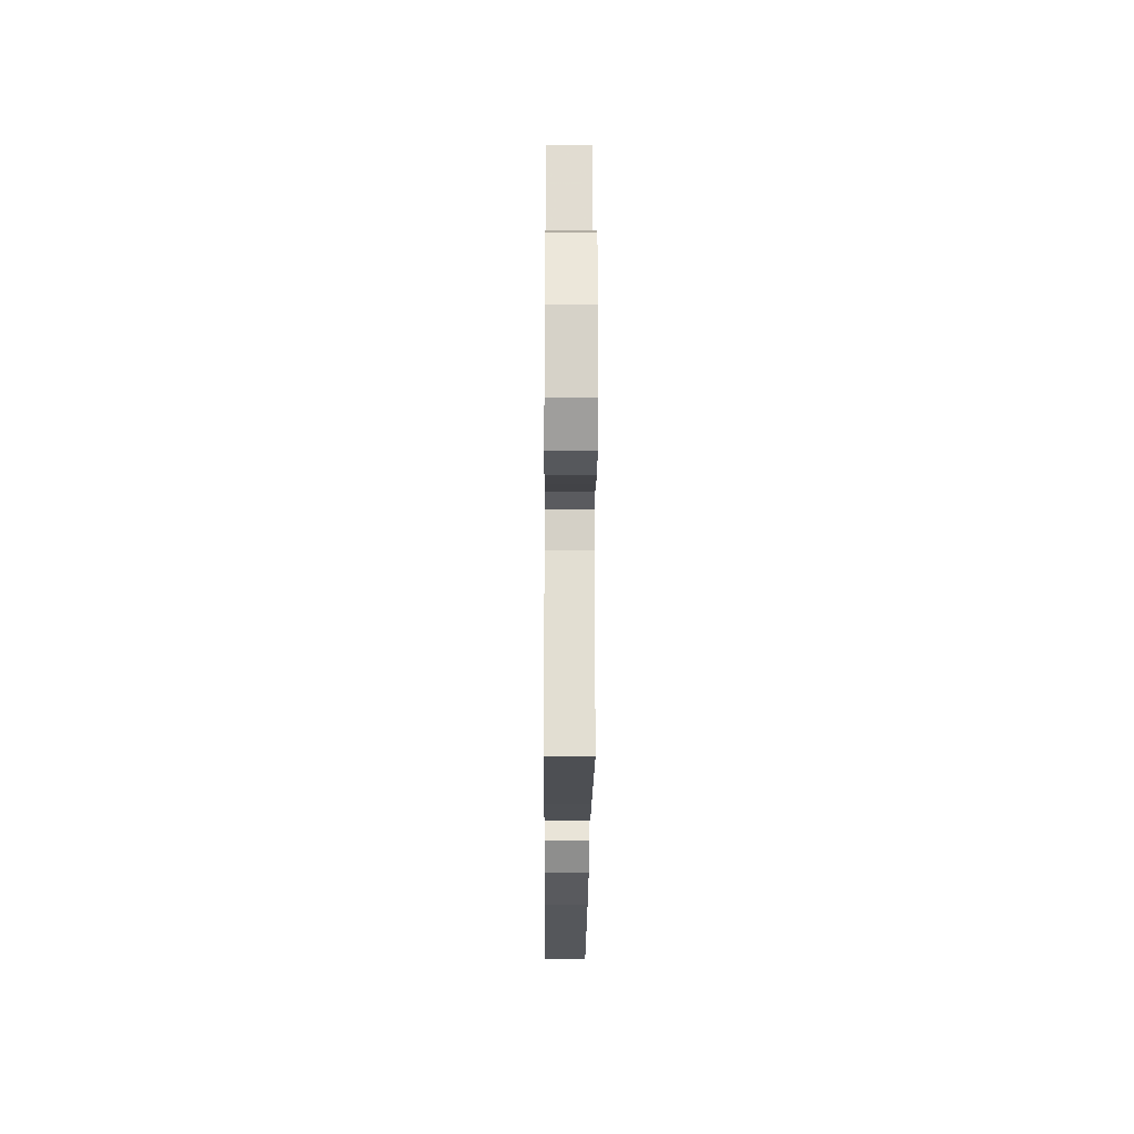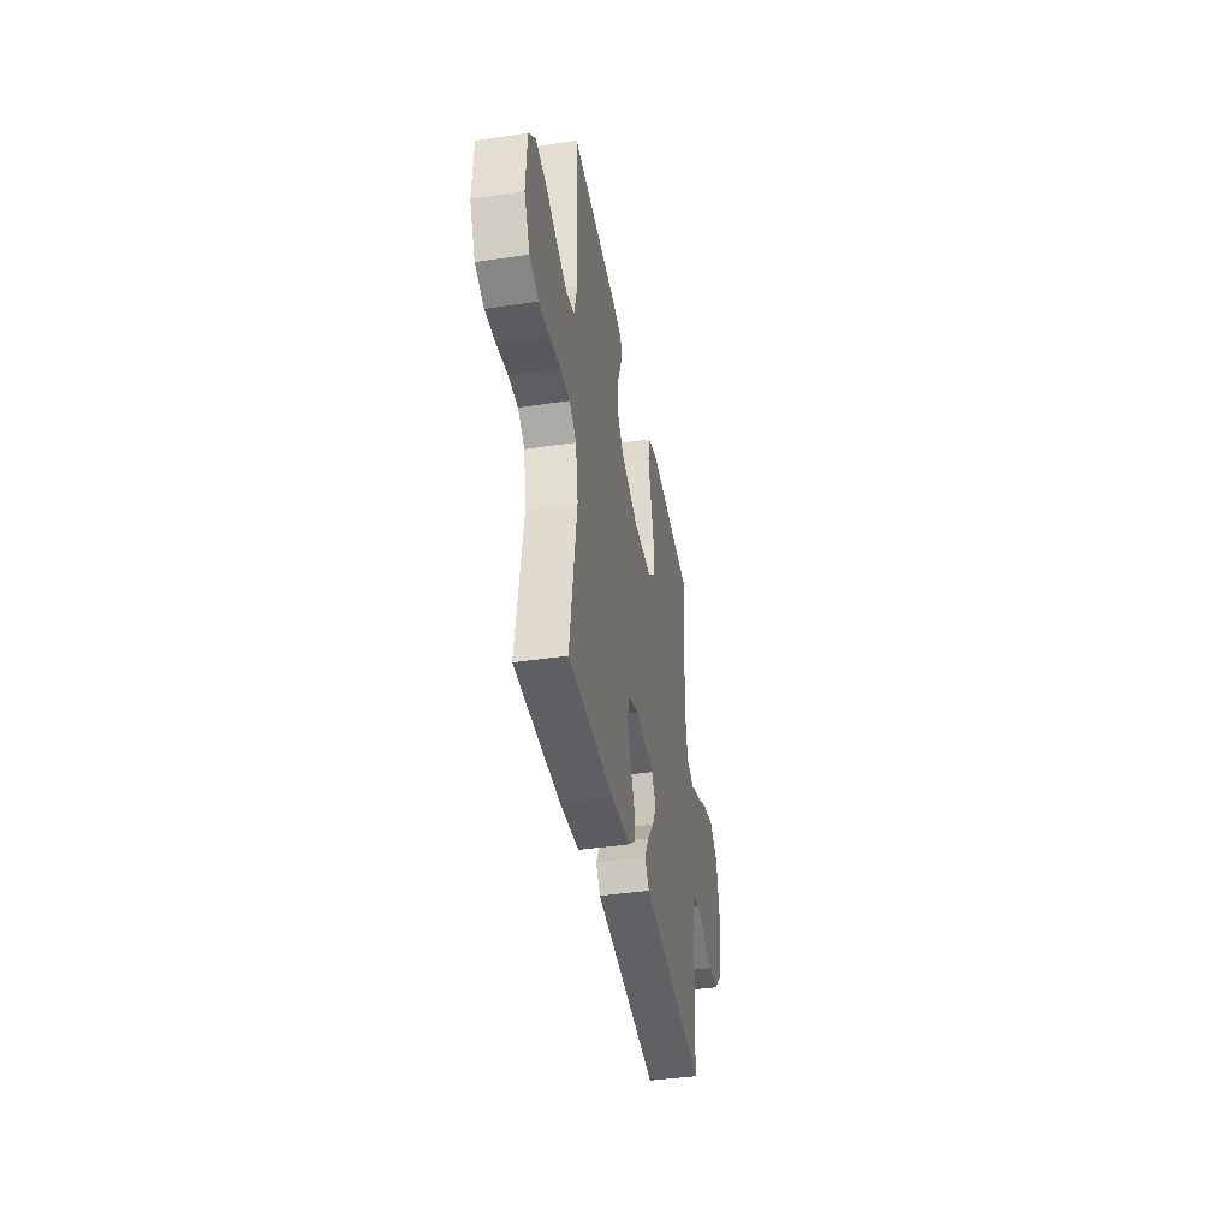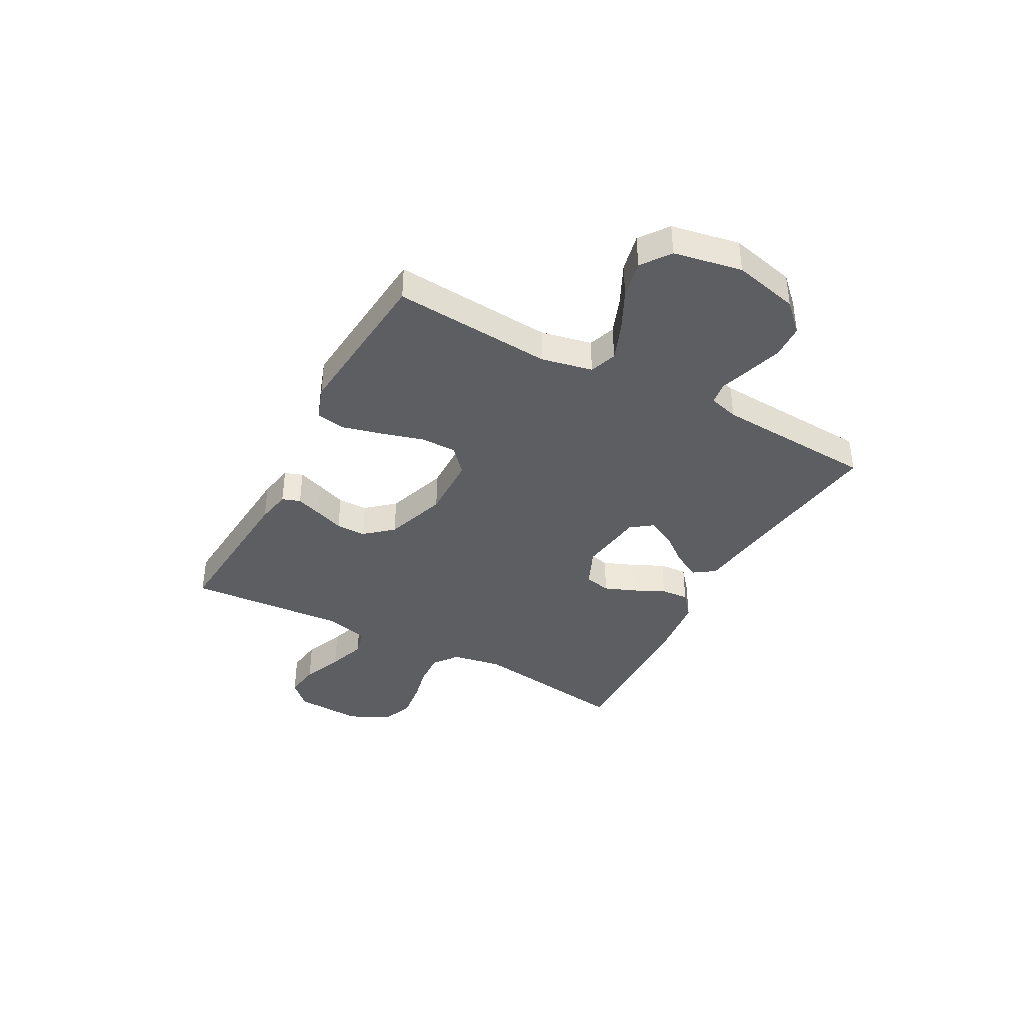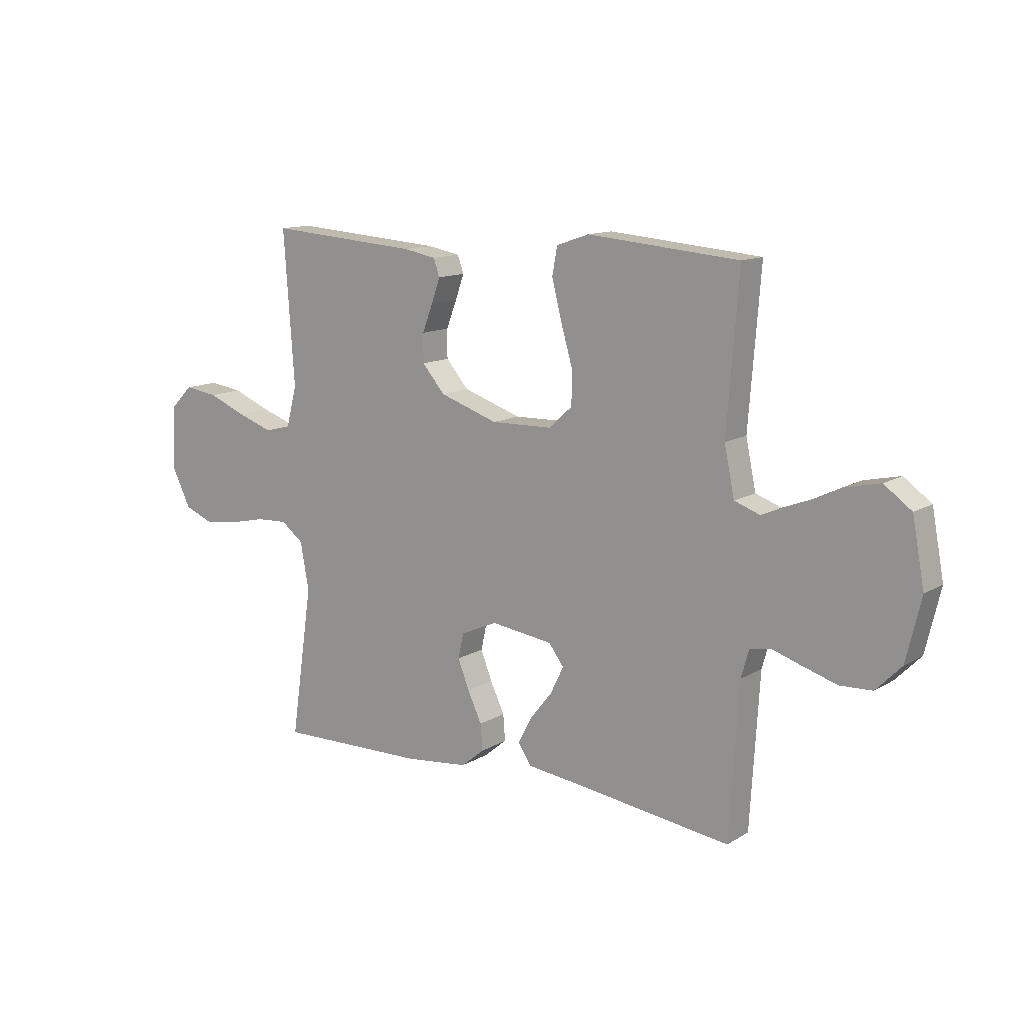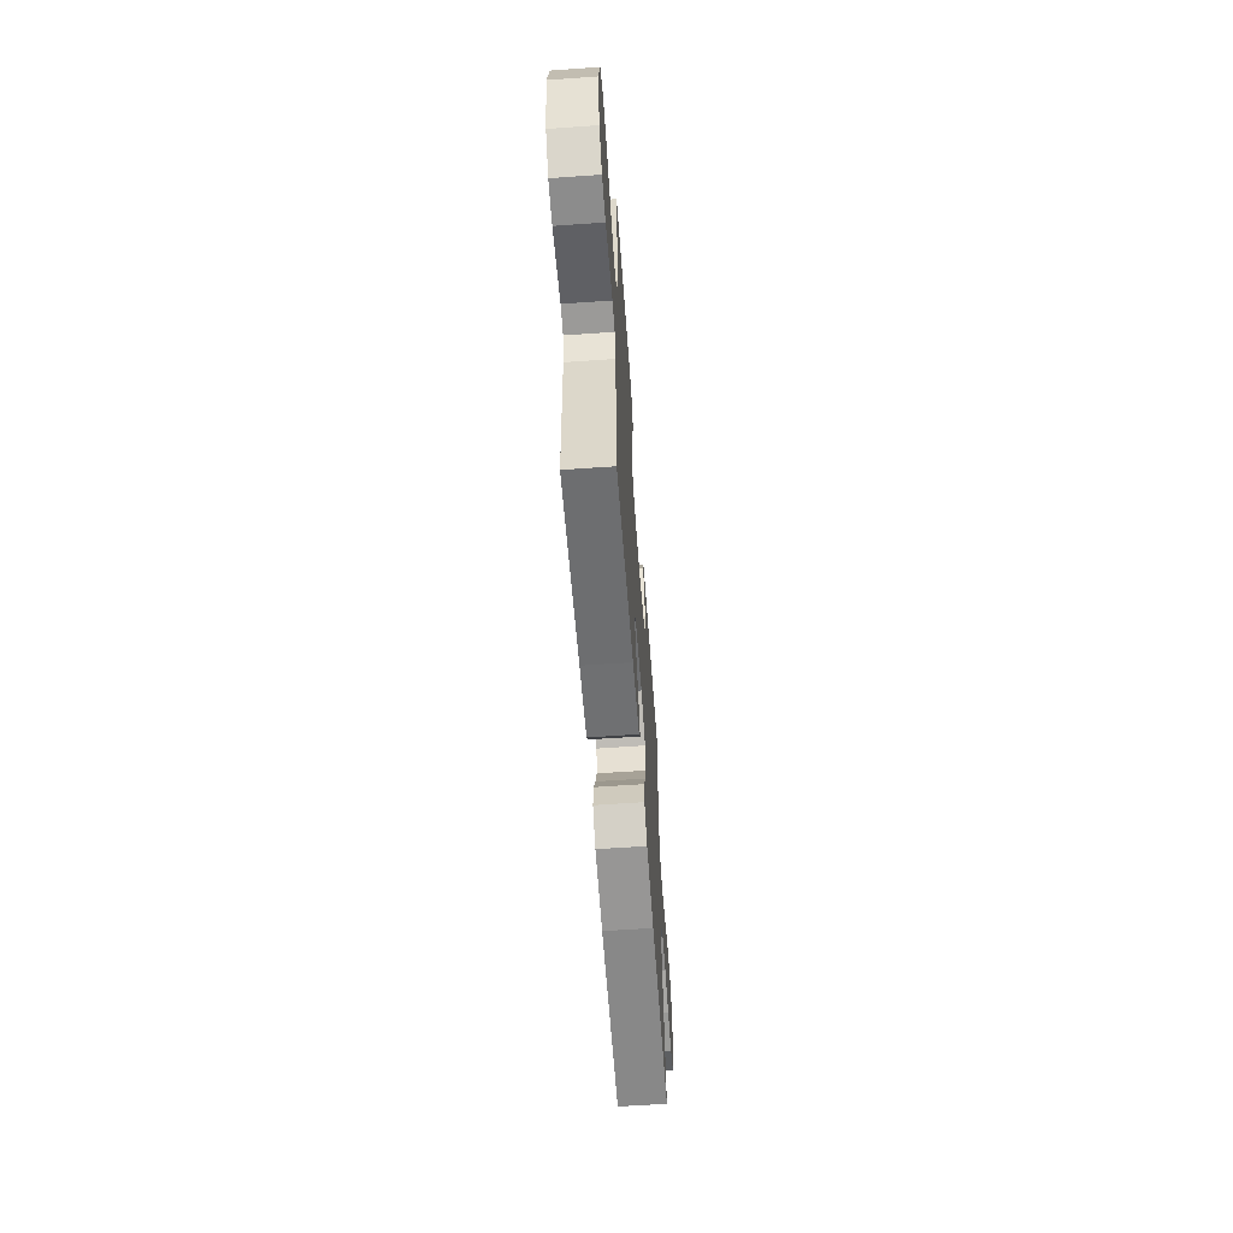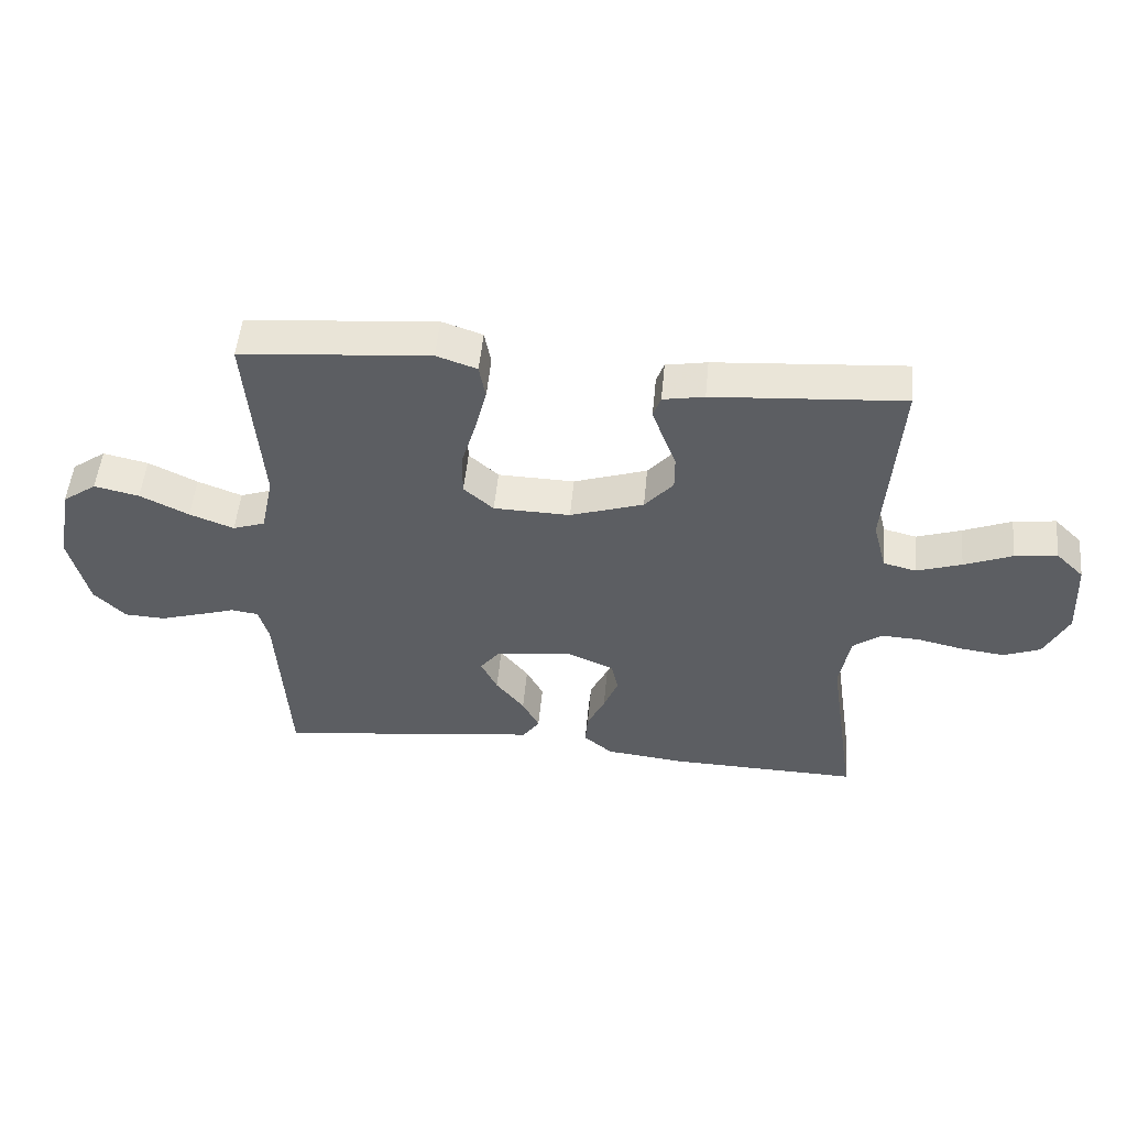
<metadata>
{"format":"obj","ext":"obj","renderer":"f3d","projection":"perspective","resolution":1024,"background":"white","views":[{"elev":-25.3,"azim":89.6,"up":"+Z"},{"elev":-41.2,"azim":-79.7,"up":"+Z"},{"elev":-38.9,"azim":61.6,"up":"+Y"},{"elev":12.7,"azim":36.7,"up":"+Z"},{"elev":-61.6,"azim":94.1,"up":"+Z"},{"elev":51.7,"azim":-174.6,"up":"+Z"}]}
</metadata>
<code>
v 0.5 0.07 0.5
v 0.477 0.07 0.2
v 0.497 0.07 0.104
v 0.548 0.07 0.086
v 0.618 0.07 0.113
v 0.695 0.07 0.151
v 0.766 0.07 0.167
v 0.82 0.07 0.128
v 0.844 0.07 0
v 0.815 0.07 -0.123
v 0.765 0.07 -0.174
v 0.701 0.07 -0.177
v 0.636 0.07 -0.157
v 0.577 0.07 -0.138
v 0.534 0.07 -0.144
v 0.518 0.07 -0.2
v 0.5 0.07 -0.5
v 0.2 0.07 -0.461
v 0.082 0.07 -0.447
v 0.055 0.07 -0.408
v 0.082 0.07 -0.356
v 0.127 0.07 -0.299
v 0.153 0.07 -0.246
v 0.123 0.07 -0.206
v 0 0.07 -0.19
v -0.073 0.07 -0.222
v -0.084 0.07 -0.272
v -0.061 0.07 -0.33
v -0.033 0.07 -0.389
v -0.029 0.07 -0.441
v -0.075 0.07 -0.479
v -0.2 0.07 -0.493
v -0.5 0.07 -0.5
v -0.456 0.07 -0.2
v -0.473 0.07 -0.106
v -0.518 0.07 -0.072
v -0.58 0.07 -0.075
v -0.651 0.07 -0.091
v -0.721 0.07 -0.1
v -0.779 0.07 -0.077
v -0.817 0.07 0
v -0.81 0.07 0.126
v -0.766 0.07 0.17
v -0.699 0.07 0.161
v -0.623 0.07 0.13
v -0.552 0.07 0.106
v -0.5 0.07 0.119
v -0.479 0.07 0.2
v -0.5 0.07 0.5
v -0.2 0.07 0.478
v -0.135 0.07 0.466
v -0.123 0.07 0.432
v -0.14 0.07 0.384
v -0.161 0.07 0.329
v -0.161 0.07 0.273
v -0.116 0.07 0.221
v 0 0.07 0.182
v 0.121 0.07 0.185
v 0.168 0.07 0.227
v 0.168 0.07 0.295
v 0.145 0.07 0.374
v 0.126 0.07 0.449
v 0.136 0.07 0.504
v 0.2 0.07 0.526
v 0.5 0 0.5
v 0.477 0 0.2
v 0.497 0 0.104
v 0.548 0 0.086
v 0.618 0 0.113
v 0.695 0 0.151
v 0.766 0 0.167
v 0.82 0 0.128
v 0.844 0 0
v 0.815 0 -0.123
v 0.765 0 -0.174
v 0.701 0 -0.177
v 0.636 0 -0.157
v 0.577 0 -0.138
v 0.534 0 -0.144
v 0.518 0 -0.2
v 0.5 0 -0.5
v 0.2 0 -0.461
v 0.082 0 -0.447
v 0.055 0 -0.408
v 0.082 0 -0.356
v 0.127 0 -0.299
v 0.153 0 -0.246
v 0.123 0 -0.206
v 0 0 -0.19
v -0.073 0 -0.222
v -0.084 0 -0.272
v -0.061 0 -0.33
v -0.033 0 -0.389
v -0.029 0 -0.441
v -0.075 0 -0.479
v -0.2 0 -0.493
v -0.5 0 -0.5
v -0.456 0 -0.2
v -0.473 0 -0.106
v -0.518 0 -0.072
v -0.58 0 -0.075
v -0.651 0 -0.091
v -0.721 0 -0.1
v -0.779 0 -0.077
v -0.817 0 0
v -0.81 0 0.126
v -0.766 0 0.17
v -0.699 0 0.161
v -0.623 0 0.13
v -0.552 0 0.106
v -0.5 0 0.119
v -0.479 0 0.2
v -0.5 0 0.5
v -0.2 0 0.478
v -0.135 0 0.466
v -0.123 0 0.432
v -0.14 0 0.384
v -0.161 0 0.329
v -0.161 0 0.273
v -0.116 0 0.221
v 0 0 0.182
v 0.121 0 0.185
v 0.168 0 0.227
v 0.168 0 0.295
v 0.145 0 0.374
v 0.126 0 0.449
v 0.136 0 0.504
v 0.2 0 0.526
f 64 1 2
f 63 64 2
f 62 63 2
f 61 62 2
f 60 61 2
f 59 60 2 3
f 58 59 3
f 57 58 3 4
f 52 53 54
f 51 52 54
f 50 51 54
f 49 50 54
f 48 49 54
f 47 48 54 55
f 43 44 45
f 42 43 45
f 41 42 45
f 40 41 45
f 39 40 45
f 38 39 45
f 37 38 45
f 36 37 45 46
f 35 36 46 47
f 32 33 34
f 31 32 34
f 30 31 34
f 29 30 34
f 28 29 34
f 34 35 47
f 28 34 47
f 27 28 47
f 20 21 22
f 19 20 22
f 18 19 22
f 18 22 23
f 17 18 23
f 16 17 23
f 15 16 23 24
f 12 13 14
f 11 12 14
f 10 11 14
f 9 10 14
f 8 9 14
f 7 8 14
f 6 7 14
f 5 6 14
f 4 5 14 15
f 15 24 25
f 4 15 25
f 57 4 25
f 47 55 56
f 27 47 56
f 26 27 56
f 25 26 56 57
f 66 65 128
f 66 128 127
f 66 127 126
f 66 126 125
f 66 125 124
f 67 66 124 123
f 67 123 122
f 68 67 122 121
f 118 117 116
f 118 116 115
f 118 115 114
f 118 114 113
f 118 113 112
f 119 118 112 111
f 109 108 107
f 109 107 106
f 109 106 105
f 109 105 104
f 109 104 103
f 109 103 102
f 109 102 101
f 110 109 101 100
f 111 110 100 99
f 98 97 96
f 98 96 95
f 98 95 94
f 98 94 93
f 98 93 92
f 111 99 98
f 111 98 92
f 111 92 91
f 86 85 84
f 86 84 83
f 86 83 82
f 87 86 82
f 87 82 81
f 87 81 80
f 88 87 80 79
f 78 77 76
f 78 76 75
f 78 75 74
f 78 74 73
f 78 73 72
f 78 72 71
f 78 71 70
f 78 70 69
f 79 78 69 68
f 89 88 79
f 89 79 68
f 89 68 121
f 120 119 111
f 120 111 91
f 120 91 90
f 121 120 90 89
f 1 65 66 2
f 2 66 67 3
f 3 67 68 4
f 4 68 69 5
f 5 69 70 6
f 6 70 71 7
f 7 71 72 8
f 8 72 73 9
f 9 73 74 10
f 10 74 75 11
f 11 75 76 12
f 12 76 77 13
f 13 77 78 14
f 14 78 79 15
f 15 79 80 16
f 16 80 81 17
f 17 81 82 18
f 18 82 83 19
f 19 83 84 20
f 20 84 85 21
f 21 85 86 22
f 22 86 87 23
f 23 87 88 24
f 24 88 89 25
f 25 89 90 26
f 26 90 91 27
f 27 91 92 28
f 28 92 93 29
f 29 93 94 30
f 30 94 95 31
f 31 95 96 32
f 32 96 97 33
f 33 97 98 34
f 34 98 99 35
f 35 99 100 36
f 36 100 101 37
f 37 101 102 38
f 38 102 103 39
f 39 103 104 40
f 40 104 105 41
f 41 105 106 42
f 42 106 107 43
f 43 107 108 44
f 44 108 109 45
f 45 109 110 46
f 46 110 111 47
f 47 111 112 48
f 48 112 113 49
f 49 113 114 50
f 50 114 115 51
f 51 115 116 52
f 52 116 117 53
f 53 117 118 54
f 54 118 119 55
f 55 119 120 56
f 56 120 121 57
f 57 121 122 58
f 58 122 123 59
f 59 123 124 60
f 60 124 125 61
f 61 125 126 62
f 62 126 127 63
f 63 127 128 64
f 64 128 65 1

</code>
